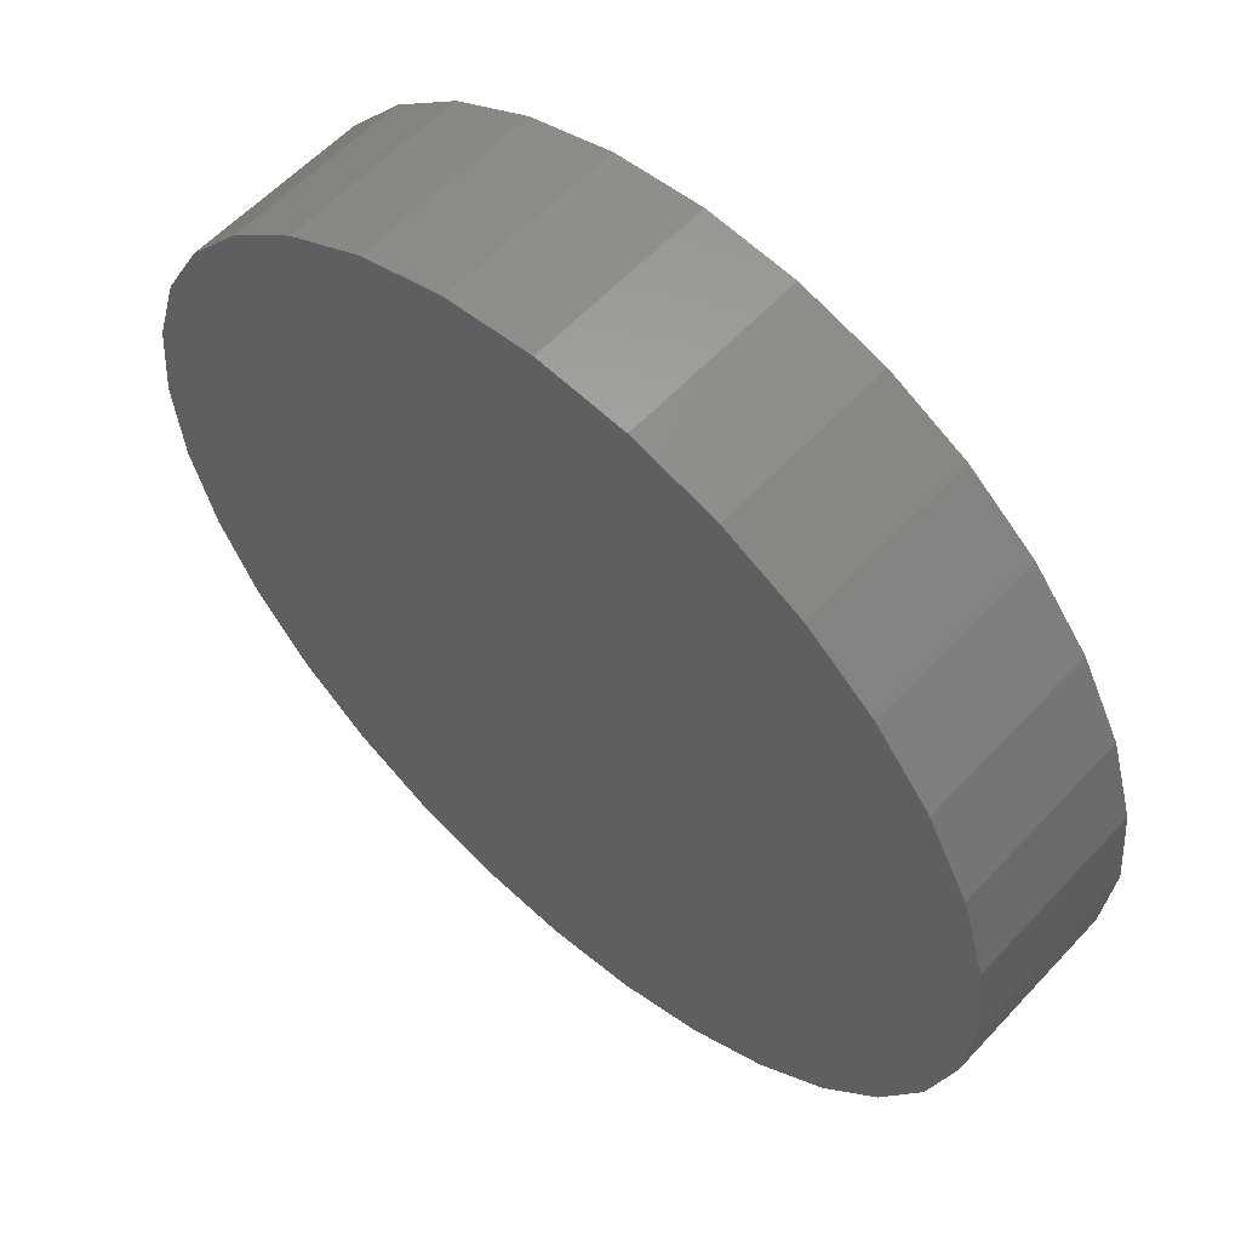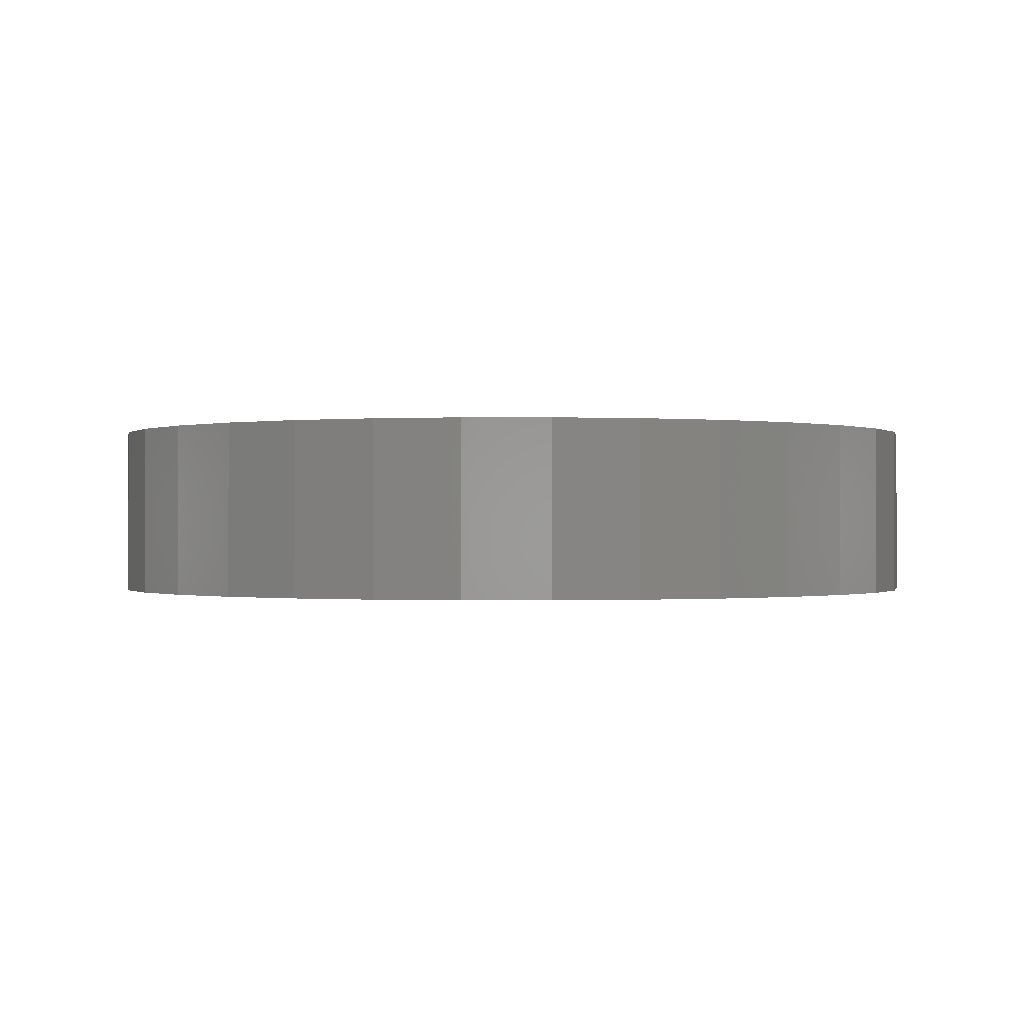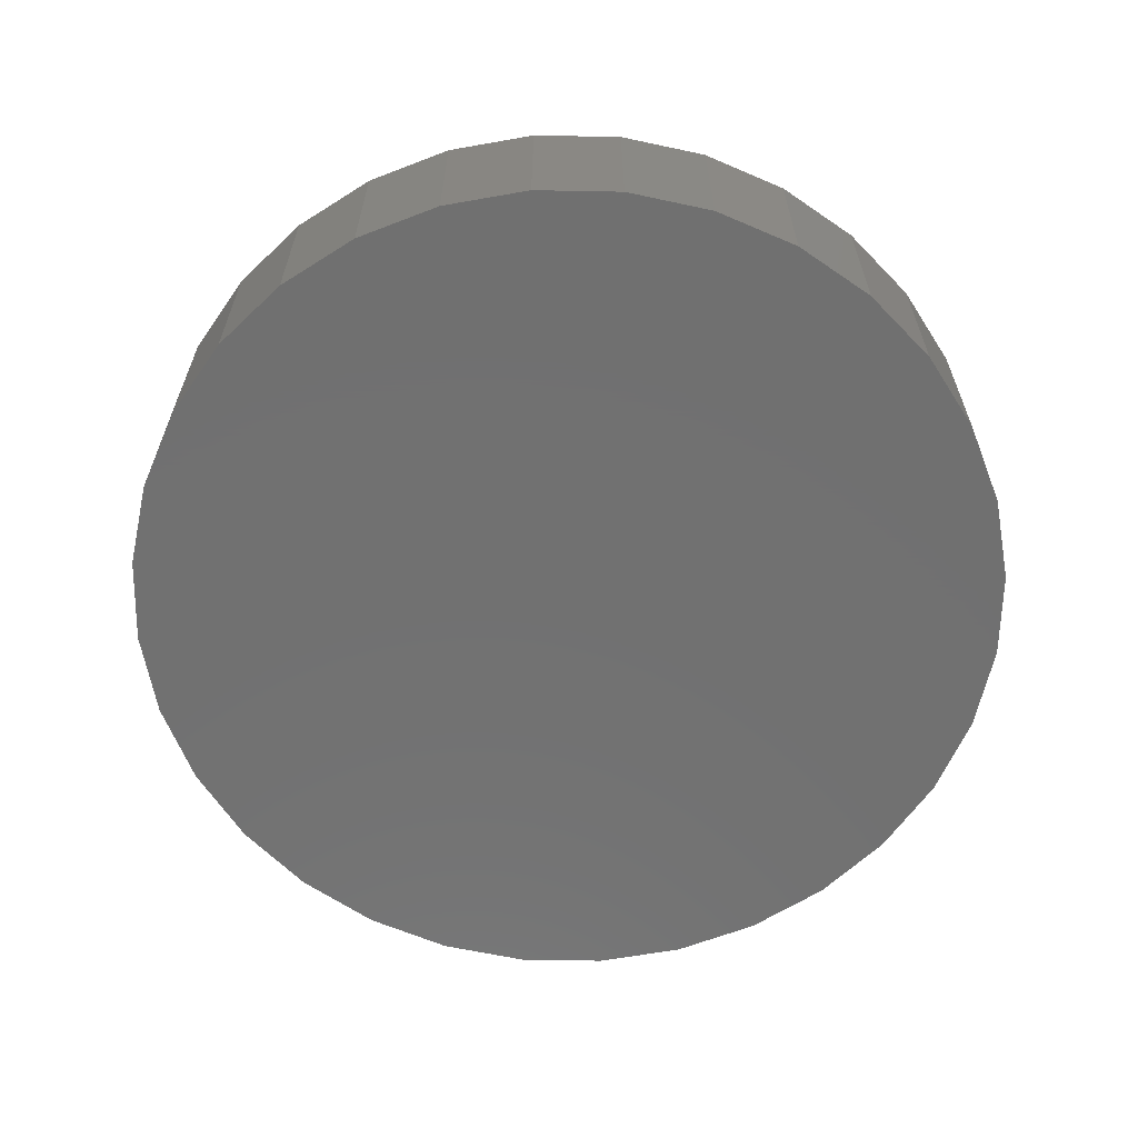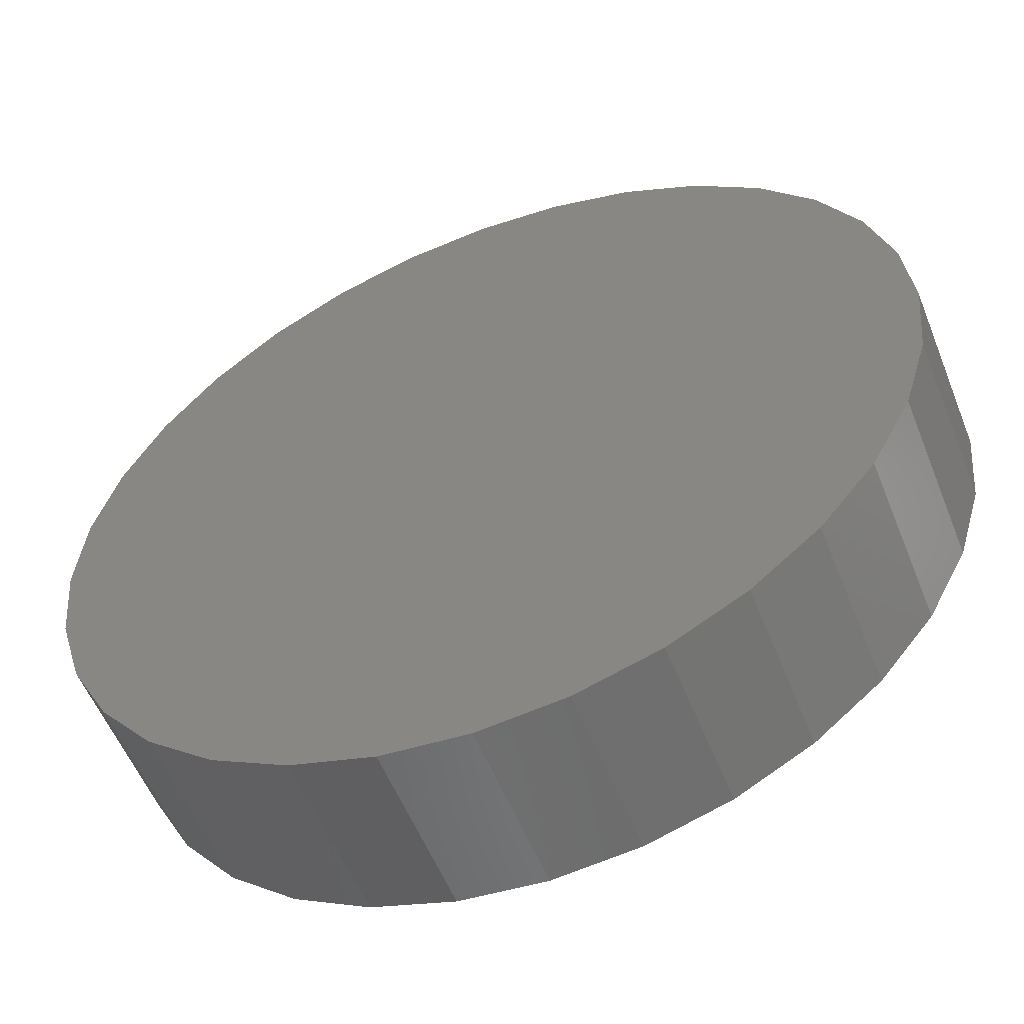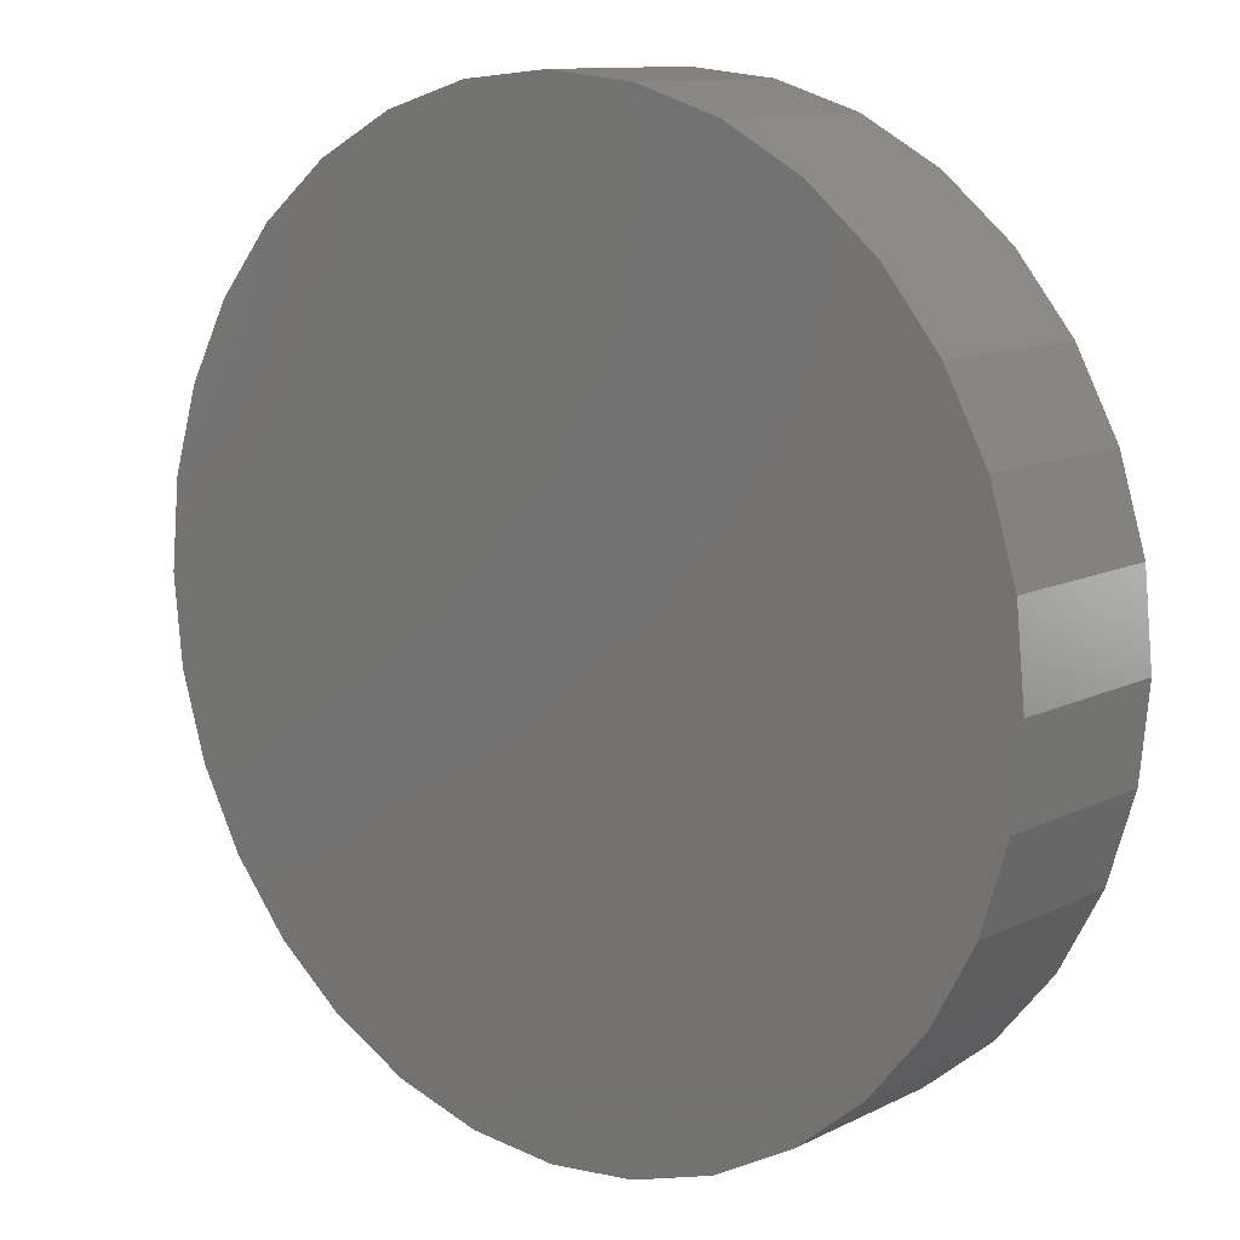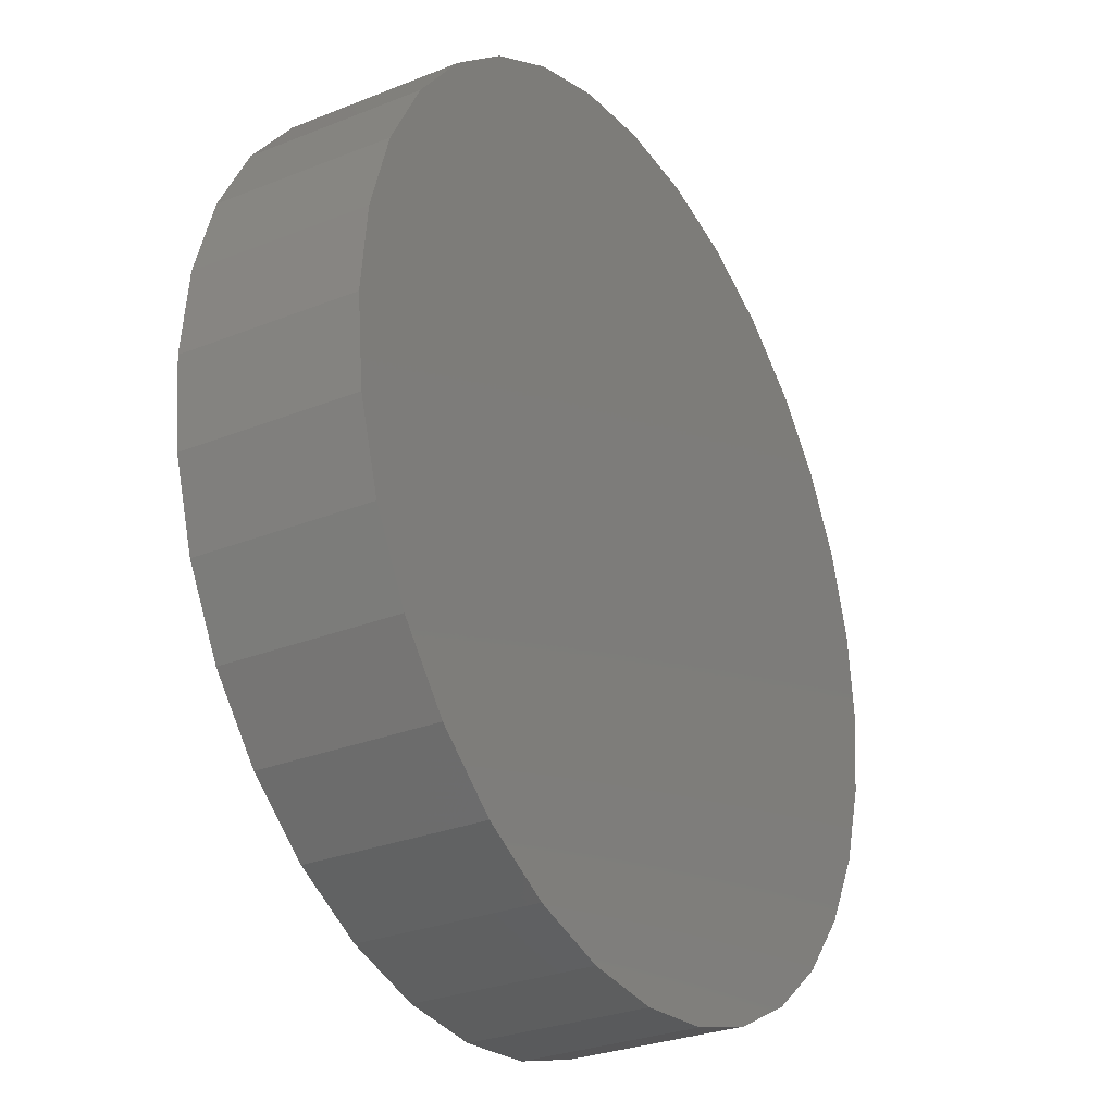
<metadata>
{"format":"stl","ext":"stl","renderer":"f3d","projection":"perspective","resolution":1024,"background":"white","views":[{"elev":58.1,"azim":-137.7,"up":"+Y"},{"elev":-0.4,"azim":40.1,"up":"+Z"},{"elev":-62.8,"azim":-164.2,"up":"+Z"},{"elev":-55.8,"azim":-158.3,"up":"+Y"},{"elev":11.3,"azim":40.0,"up":"+Y"},{"elev":-28.8,"azim":-59.1,"up":"+Y"}]}
</metadata>
<code>
# stl→obj: 64 verts, 124 faces
v 0.45 0.1524 -0.01562
v 0.4654 0.1509 -0.01562
v 0.4346 0.1509 -0.01562
v 0.4198 0.1464 -0.01562
v 0.4802 0.1464 -0.01562
v 0.4061 0.1391 -0.01562
v 0.4939 0.1391 -0.01562
v 0.3942 0.1293 -0.01562
v 0.5058 0.1293 -0.01562
v 0.4939 0.007795 -0.01562
v 0.4061 0.007795 -0.01562
v 0.5058 0.01761 -0.01562
v 0.4198 0.0004996 -0.01562
v 0.4802 0.0004996 -0.01562
v 0.4346 -0.003993 -0.01562
v 0.4654 -0.003993 -0.01562
v 0.45 -0.00551 -0.01562
v 0.3942 0.01761 -0.01562
v 0.3844 0.02958 -0.01562
v 0.5156 0.02958 -0.01562
v 0.3771 0.04323 -0.01562
v 0.5229 0.04323 -0.01562
v 0.3726 0.05804 -0.01562
v 0.5274 0.05804 -0.01562
v 0.3711 0.07344 -0.01562
v 0.5289 0.07344 -0.01562
v 0.3726 0.08884 -0.01562
v 0.5274 0.08884 -0.01562
v 0.3771 0.1036 -0.01562
v 0.5229 0.1036 -0.01562
v 0.3844 0.1173 -0.01562
v 0.5156 0.1173 -0.01562
v 0.4346 0.1509 0.01562
v 0.4654 0.1509 0.01562
v 0.45 0.1524 0.01562
v 0.4198 0.1464 0.01562
v 0.4802 0.1464 0.01562
v 0.4061 0.1391 0.01562
v 0.4939 0.1391 0.01562
v 0.3942 0.1293 0.01562
v 0.5058 0.1293 0.01562
v 0.5058 0.01761 0.01562
v 0.4061 0.007795 0.01562
v 0.4939 0.007795 0.01562
v 0.4198 0.0004996 0.01562
v 0.4802 0.0004996 0.01562
v 0.4346 -0.003993 0.01562
v 0.4654 -0.003993 0.01562
v 0.45 -0.00551 0.01562
v 0.5156 0.1173 0.01562
v 0.3844 0.1173 0.01562
v 0.5229 0.1036 0.01562
v 0.3771 0.1036 0.01562
v 0.5274 0.08884 0.01562
v 0.3726 0.08884 0.01562
v 0.5289 0.07344 0.01562
v 0.3711 0.07344 0.01562
v 0.5274 0.05804 0.01562
v 0.3726 0.05804 0.01562
v 0.5229 0.04323 0.01562
v 0.3771 0.04323 0.01562
v 0.5156 0.02958 0.01562
v 0.3844 0.02958 0.01562
v 0.3942 0.01761 0.01562
f 1 2 3
f 4 3 2
f 5 4 2
f 6 4 5
f 7 6 5
f 8 6 7
f 9 8 7
f 10 11 12
f 13 11 10
f 14 13 10
f 15 13 14
f 16 15 14
f 17 15 16
f 11 18 12
f 12 18 19
f 12 19 20
f 20 19 21
f 20 21 22
f 22 21 23
f 22 23 24
f 24 23 25
f 24 25 26
f 26 25 27
f 26 27 28
f 28 27 29
f 28 29 30
f 30 29 31
f 30 31 32
f 32 31 8
f 32 8 9
f 33 34 35
f 34 33 36
f 34 36 37
f 37 36 38
f 37 38 39
f 39 38 40
f 39 40 41
f 42 43 44
f 44 43 45
f 44 45 46
f 46 45 47
f 46 47 48
f 48 47 49
f 41 40 50
f 50 40 51
f 50 51 52
f 52 51 53
f 52 53 54
f 54 53 55
f 54 55 56
f 56 55 57
f 56 57 58
f 58 57 59
f 58 59 60
f 60 59 61
f 60 61 62
f 62 61 63
f 62 63 42
f 42 63 64
f 42 64 43
f 26 56 24
f 24 56 58
f 24 58 22
f 22 58 60
f 22 60 20
f 20 60 62
f 20 62 12
f 12 62 42
f 12 42 10
f 10 42 44
f 10 44 14
f 14 44 46
f 14 46 16
f 16 46 48
f 16 48 17
f 17 48 49
f 17 49 15
f 15 49 47
f 15 47 13
f 13 47 45
f 13 45 11
f 11 45 43
f 11 43 18
f 18 43 64
f 18 64 19
f 19 64 63
f 19 63 21
f 21 63 61
f 21 61 23
f 23 61 59
f 23 59 25
f 25 59 57
f 25 57 27
f 27 57 55
f 27 55 29
f 29 55 53
f 29 53 31
f 31 53 51
f 31 51 8
f 8 51 40
f 8 40 6
f 6 40 38
f 6 38 4
f 4 38 36
f 4 36 3
f 3 36 33
f 3 33 1
f 1 33 35
f 1 35 2
f 2 35 34
f 2 34 5
f 5 34 37
f 5 37 7
f 7 37 39
f 7 39 9
f 9 39 41
f 9 41 32
f 32 41 50
f 32 50 30
f 30 50 52
f 30 52 28
f 28 52 54
f 28 54 26
f 26 54 56

</code>
